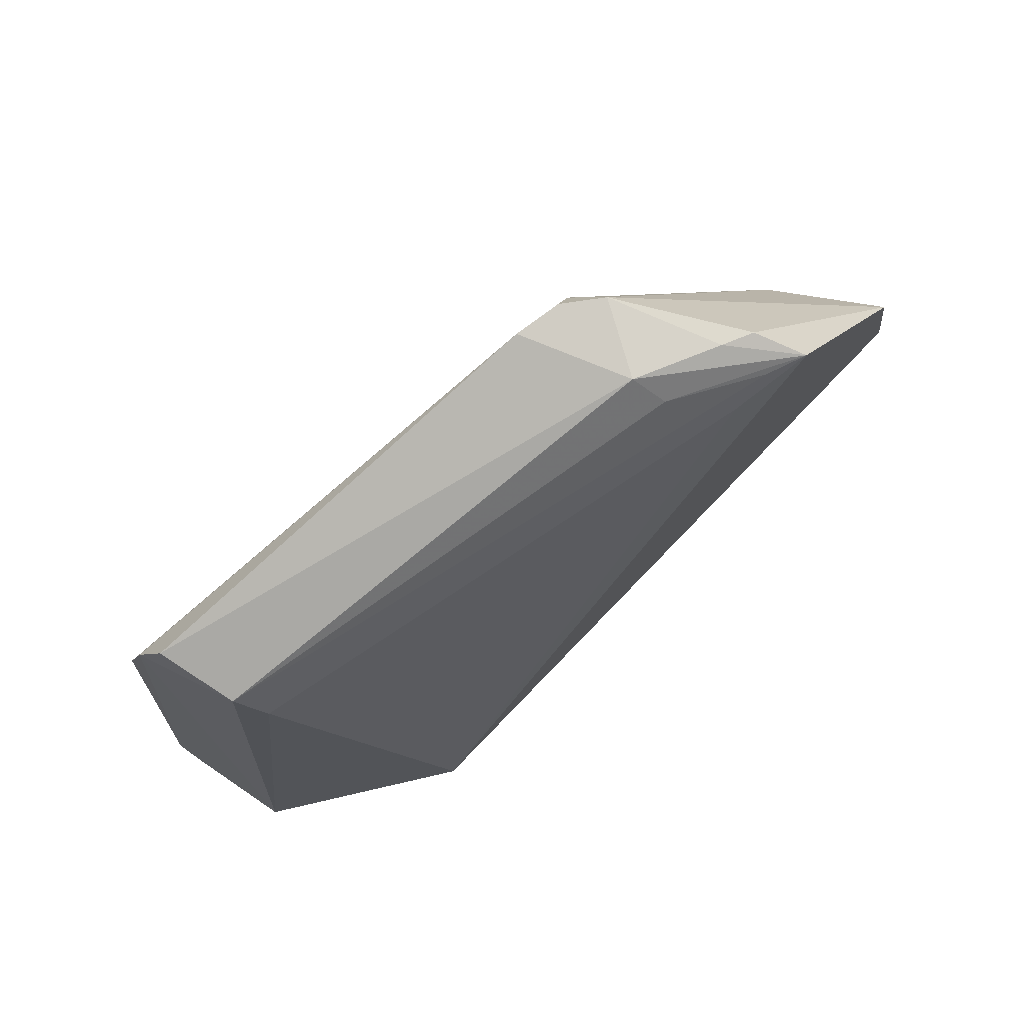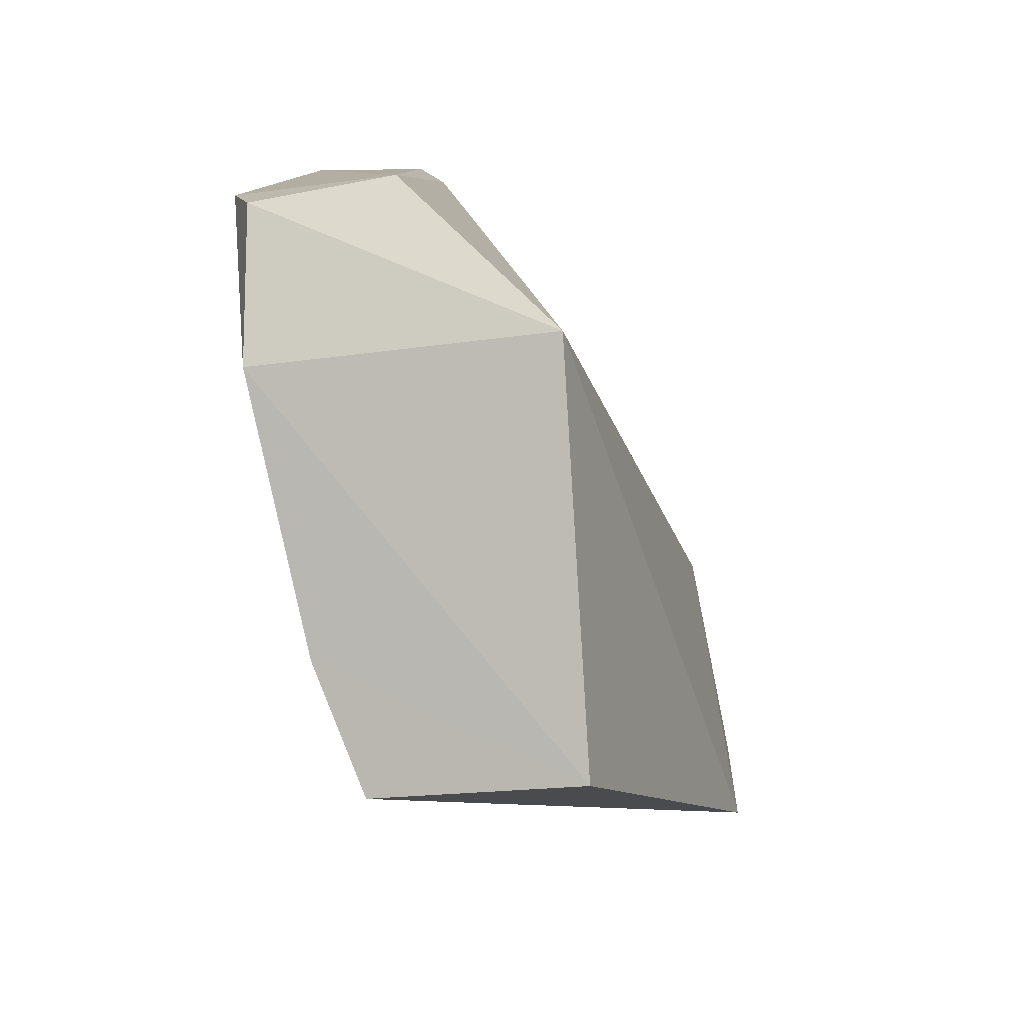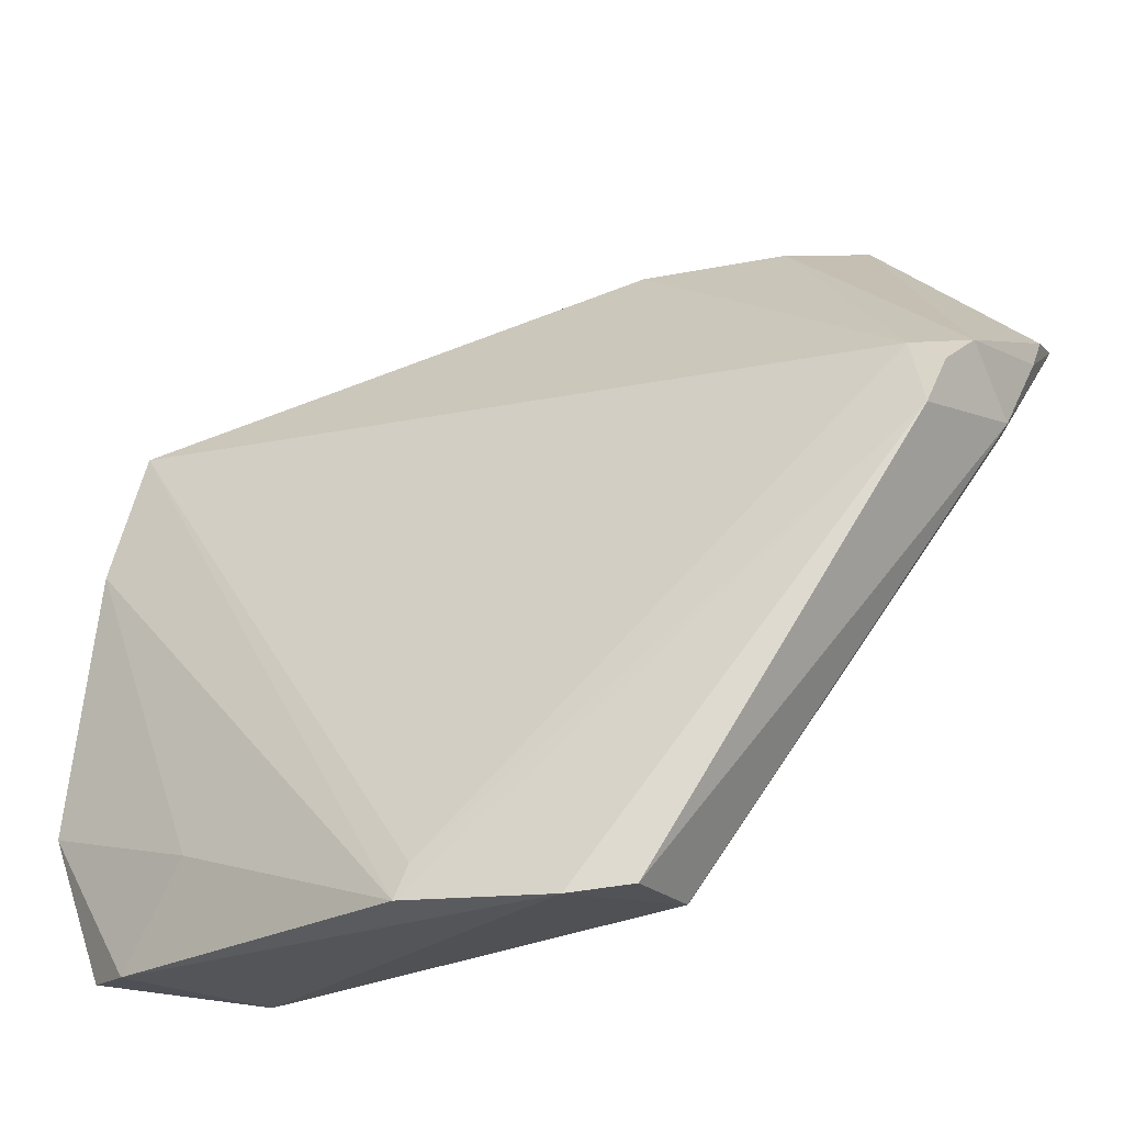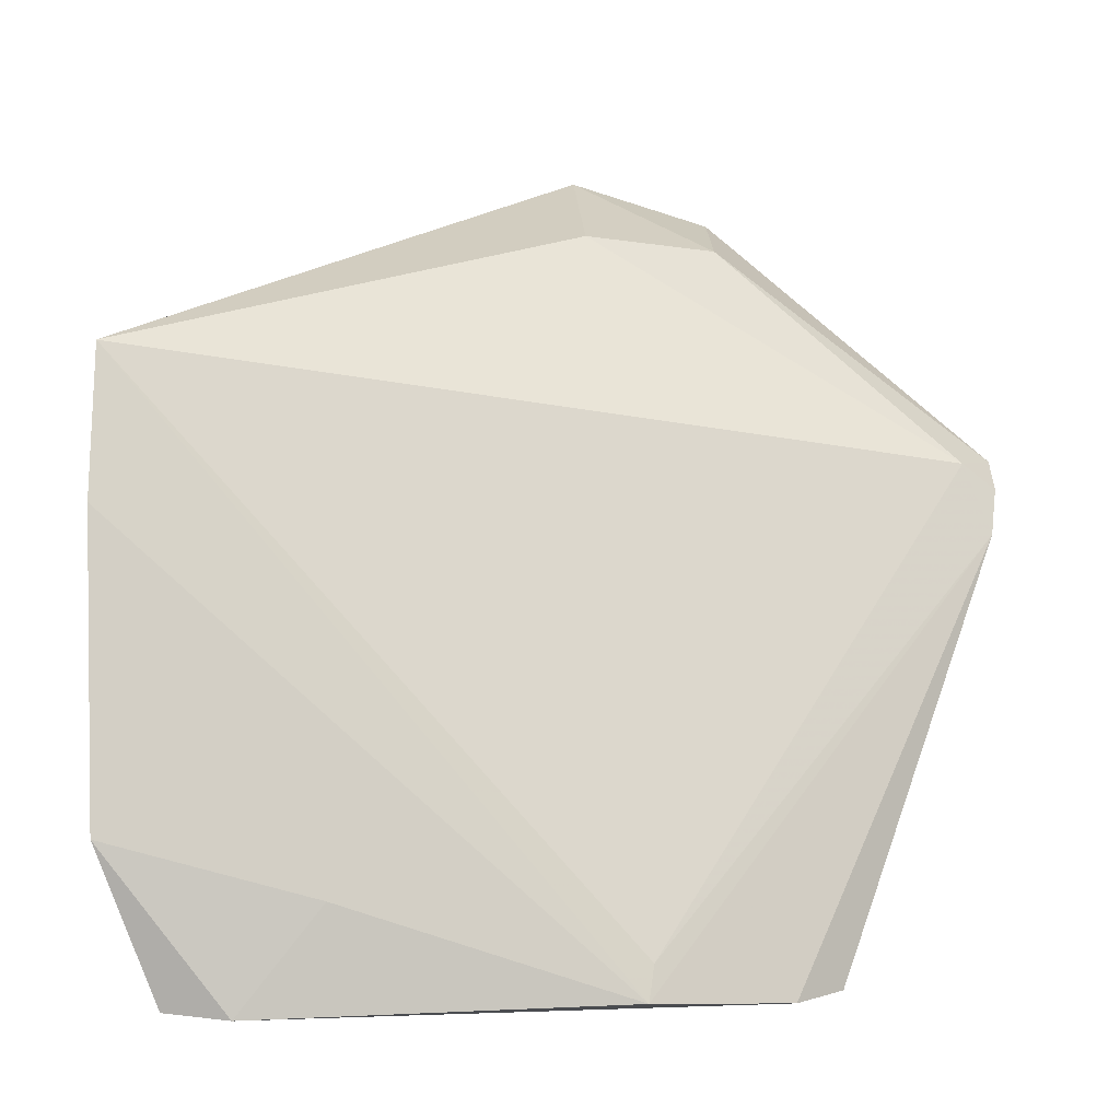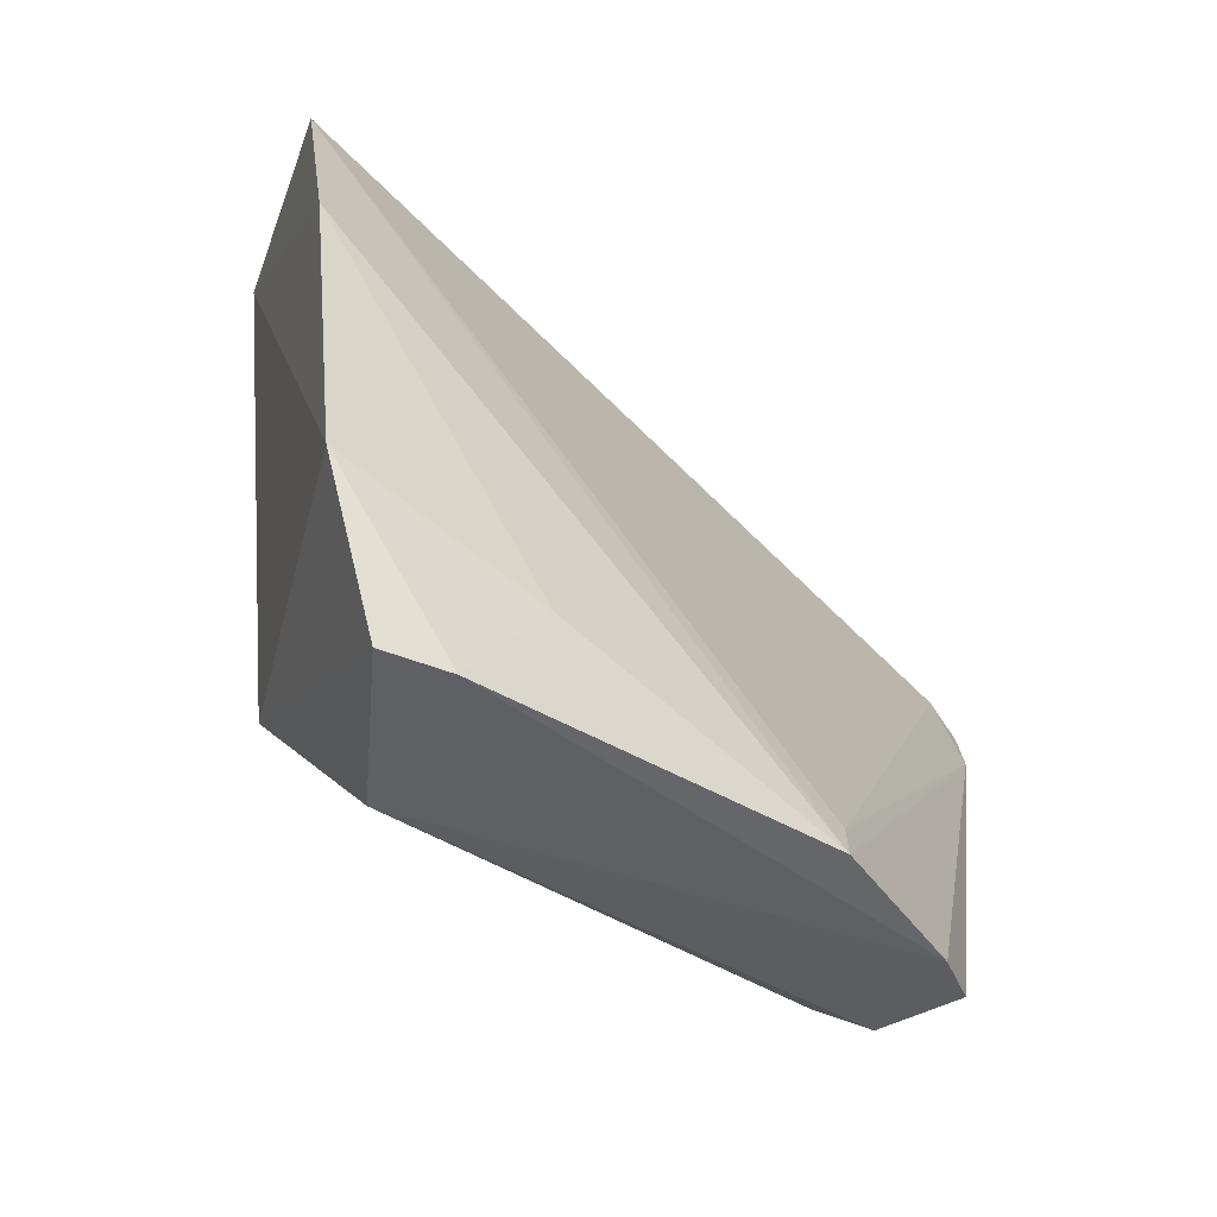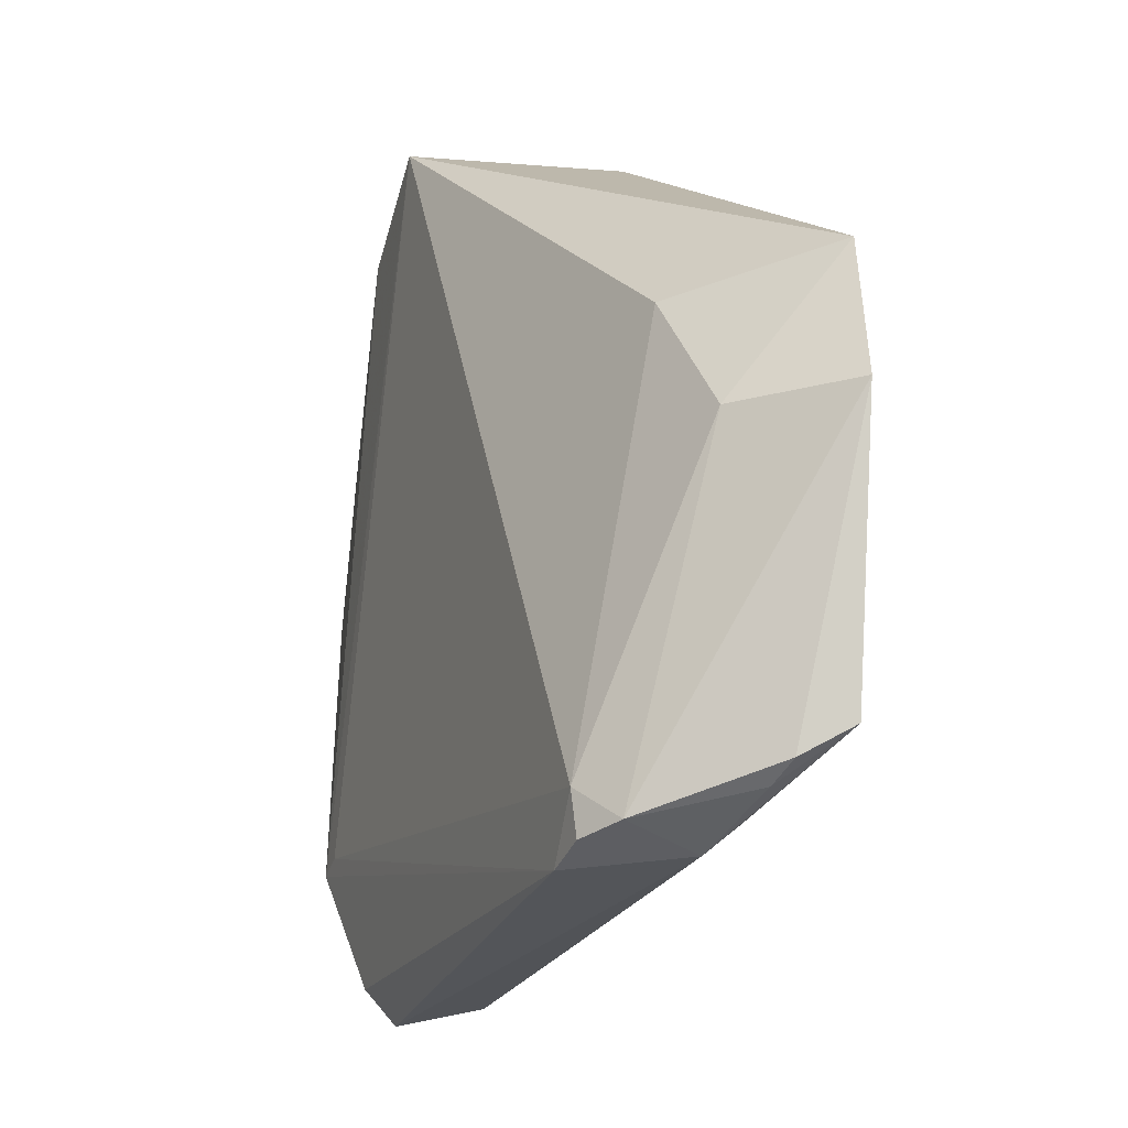
<metadata>
{"format":"obj","ext":"obj","renderer":"f3d","projection":"perspective","resolution":1024,"background":"white","views":[{"elev":70.2,"azim":33.6,"up":"+Z"},{"elev":-79.3,"azim":4.4,"up":"+Z"},{"elev":-22.5,"azim":-48.1,"up":"+Y"},{"elev":-0.9,"azim":-100.4,"up":"+Y"},{"elev":-40.5,"azim":-128.9,"up":"+Y"},{"elev":39.1,"azim":-0.5,"up":"+Y"}]}
</metadata>
<code>
v 0.00812 0.1147 0.1137
v 0.01291 0.1162 0.1118
v 0.01398 0.1373 0.0795
v -0.02261 0.1178 0.03383
v -0.01596 0.06385 0.04729
v -0.008129 0.1094 0.1112
v 0.01433 0.1336 0.09273
v -0.01568 0.06477 0.09355
v -0.001988 0.079 0.04653
v -0.001095 0.1302 0.0778
v -0.004302 0.1098 0.115
v 0.001629 0.1048 0.114
v -0.0309 0.06498 0.07714
v -0.01316 0.0663 0.08952
v -0.02962 0.07862 0.03344
v -0.002589 0.1207 0.04166
v 0.003363 0.1297 0.09091
v -0.02355 0.0645 0.09534
v 0.00472 0.1056 0.1114
v 0.006411 0.1119 0.114
v -0.02989 0.06804 0.0778
v 0.009892 0.1098 0.1083
v -0.02852 0.06499 0.03881
v -0.02623 0.1047 0.03317
v -0.009386 0.103 0.1135
v -0.02655 0.064 0.09049
v 0.0108 0.1129 0.1112
v -0.03023 0.06447 0.04425
v -0.03038 0.07357 0.05156
v -0.007694 0.1071 0.1144
f 7 1 2
f 7 2 3
f 9 3 2
f 10 3 4
f 10 4 6
f 11 1 7
f 14 8 5
f 14 5 9
f 16 4 3
f 16 3 9
f 16 9 15
f 17 7 3
f 17 3 10
f 17 10 6
f 17 11 7
f 17 6 11
f 18 8 12
f 19 12 8
f 19 2 12
f 20 12 2
f 20 2 1
f 20 1 11
f 20 11 12
f 21 6 4
f 21 4 13
f 22 14 9
f 22 9 2
f 22 2 8
f 22 8 14
f 23 15 9
f 23 9 5
f 24 13 4
f 24 16 15
f 24 4 16
f 25 21 13
f 25 6 21
f 25 18 12
f 26 5 8
f 26 8 18
f 26 25 13
f 26 18 25
f 27 19 8
f 27 8 2
f 27 2 19
f 28 15 23
f 28 26 13
f 28 23 5
f 28 5 26
f 29 24 15
f 29 13 24
f 29 28 13
f 29 15 28
f 30 11 6
f 30 6 25
f 30 25 12
f 30 12 11

</code>
